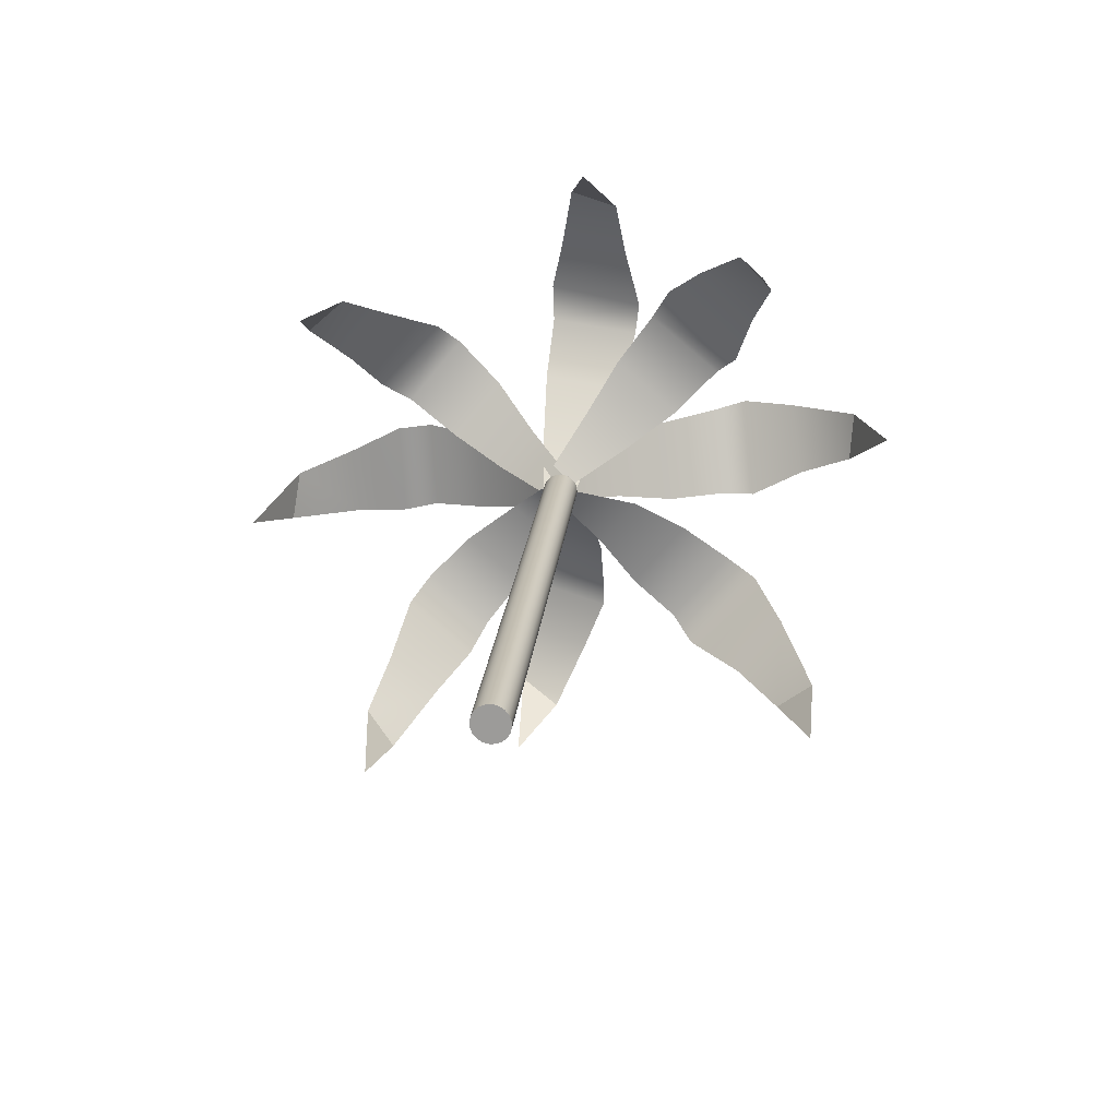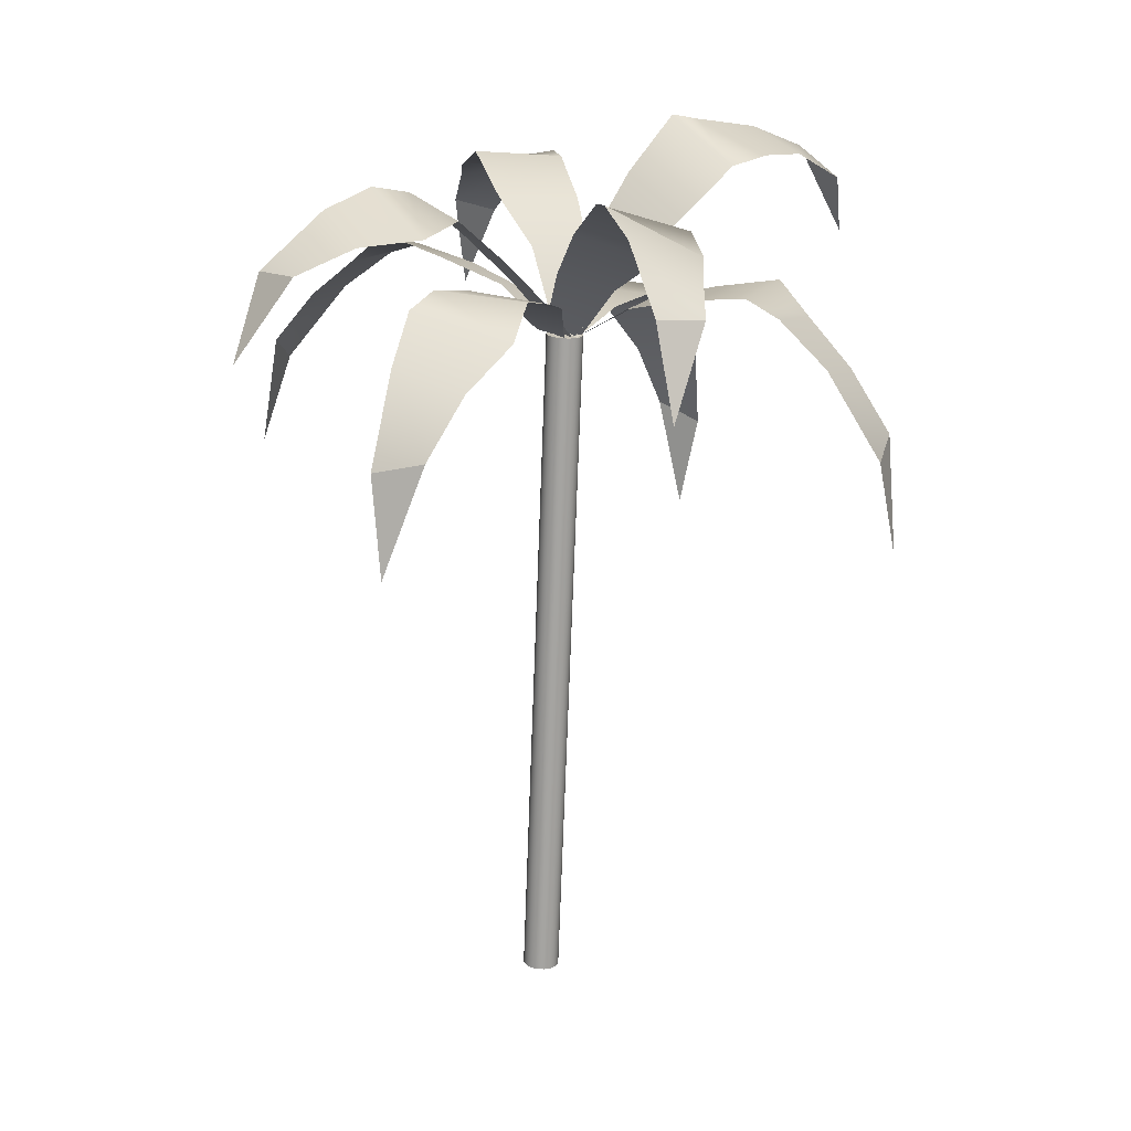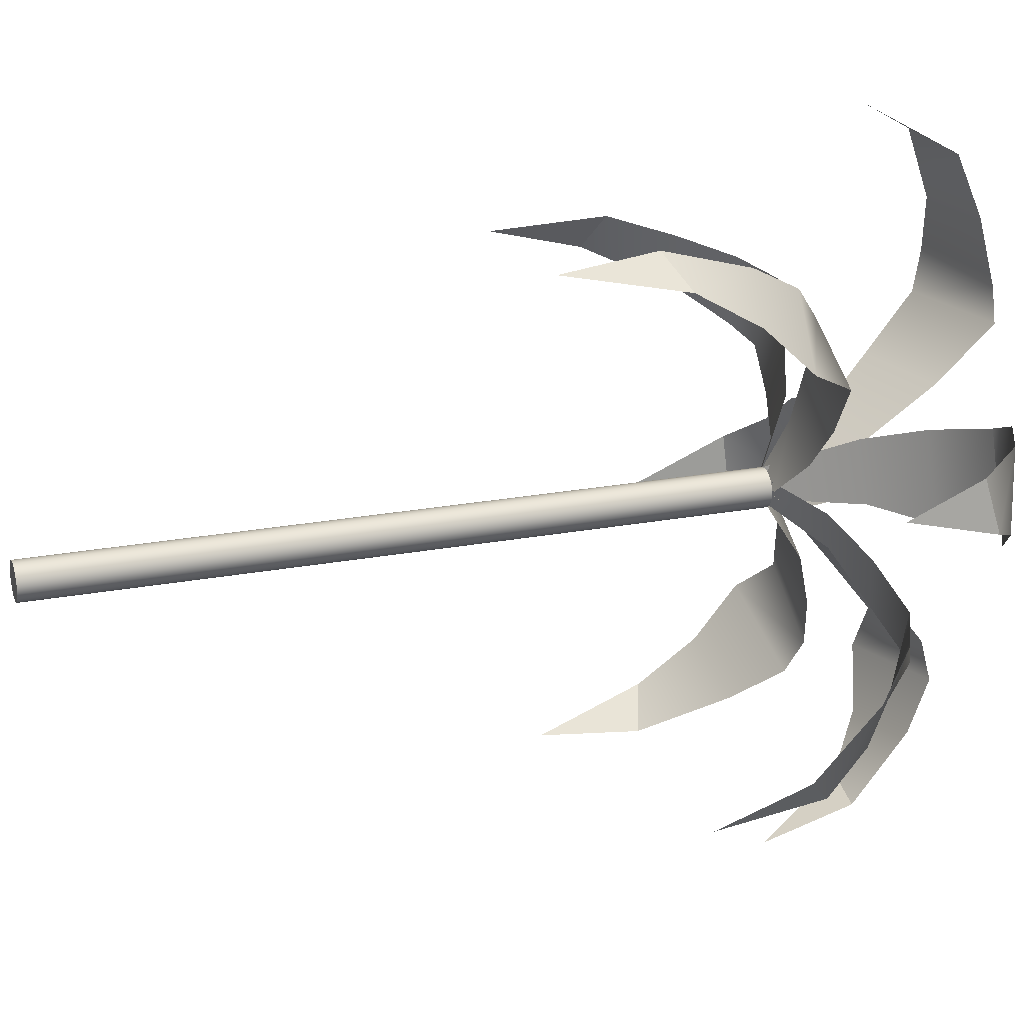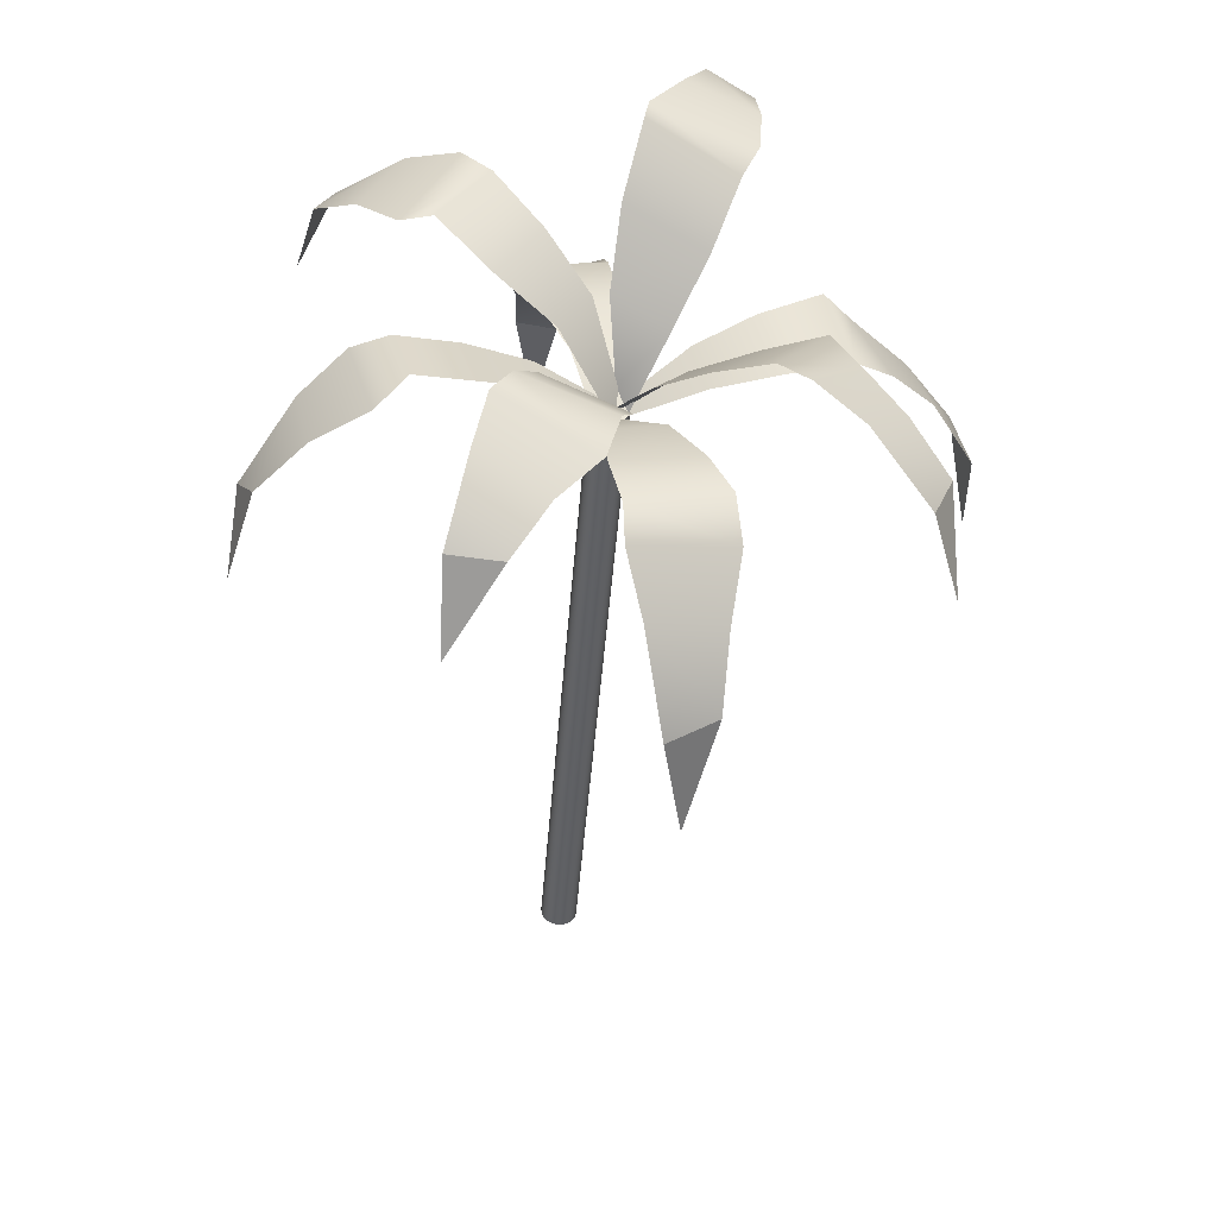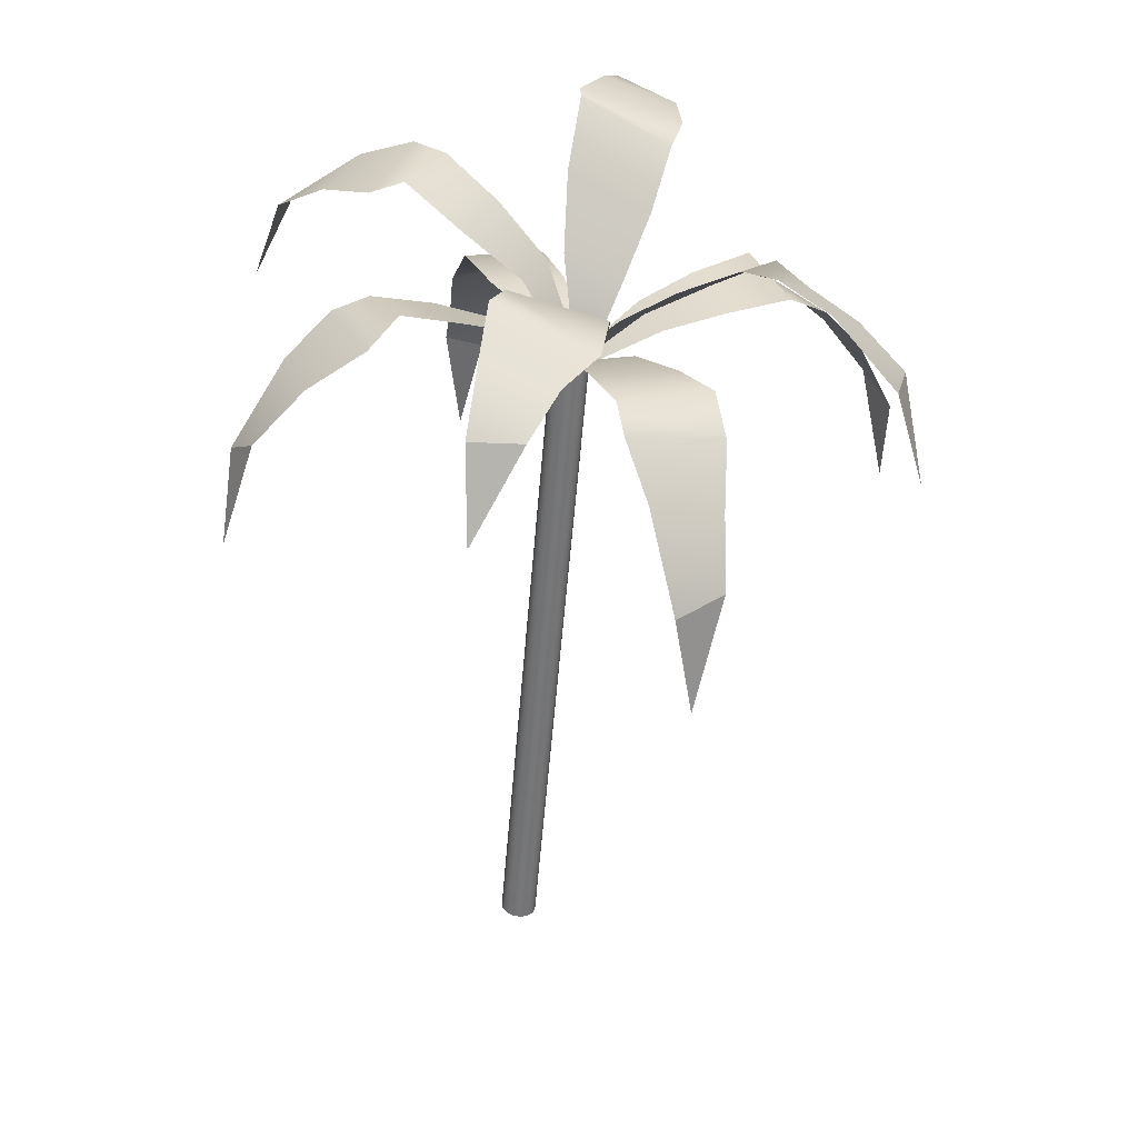
<metadata>
{"format":"obj","ext":"obj","renderer":"f3d","projection":"perspective","resolution":1024,"background":"white","views":[{"elev":-71.4,"azim":162.2,"up":"+Y"},{"elev":12.2,"azim":-133.7,"up":"+Y"},{"elev":31.1,"azim":78.6,"up":"+Z"},{"elev":40.9,"azim":-171.6,"up":"+Y"},{"elev":31.2,"azim":-179.7,"up":"+Y"}]}
</metadata>
<code>
v 7.827 196.9 -173.7
v 6.535 201.8 -172.4
v 6.541 204.3 -170.3
v 6.396 206.2 -167.7
v 6.88 207.8 -166.5
v 8.231 207.4 -163.9
v 10.03 206.9 -161.5
v 12.27 205.3 -159.3
v 8.564 201.3 -173.6
v 9.615 205.3 -171.6
v 10.58 207.4 -169.8
v 10.89 208.1 -168.1
v 11.85 207.8 -165.4
v 12.57 207.2 -162.6
v 13.5 205.6 -159.8
v 18.4 195.1 -145.2
v 18.93 200.3 -146.2
v 18.52 203.2 -148.2
v 18.31 205.4 -150.6
v 17.64 207.1 -151.7
v 16.34 207 -154.3
v 14.67 206.6 -156.8
v 13.72 205.5 -158.4
v 17.23 199.4 -145.2
v 15.72 203.5 -147
v 14.52 205.8 -148.7
v 14.08 206.7 -150.3
v 13.12 206.7 -153
v 12.41 206.4 -155.8
v 11.97 205.2 -158.8
v -1.881 196.5 -153
v -0.8567 201.6 -152.2
v 1.155 204.3 -152.5
v 3.59 206.4 -152.6
v 4.752 208 -153.2
v 7.341 207.6 -154.5
v 9.766 207 -156.3
v 12.39 205.3 -158
v -1.976 200.7 -154.2
v -0.1485 204.6 -155.7
v 1.543 206.8 -156.9
v 3.137 207.5 -157.2
v 5.867 207.3 -158.2
v 8.737 206.8 -158.8
v 11.98 205.2 -159
v 27.65 199.4 -164.7
v 26.06 204.4 -165
v 23.76 206.7 -164.5
v 21.14 208.4 -164.3
v 19.8 209.7 -163.5
v 17.28 208.8 -162.3
v 14.93 207.6 -160.7
v 12.51 205.3 -159.5
v 27.2 203.4 -163.3
v 24.9 206.8 -161.7
v 22.96 208.5 -160.4
v 21.3 208.9 -160
v 18.64 208.2 -159.1
v 15.89 207.1 -158.4
v 13.32 205.5 -158.2
v 10.11 209.3 -142.9
v 10.64 213.4 -145.3
v 11.25 214.4 -147.9
v 12.37 214.7 -150.6
v 12.34 215 -152.3
v 12.91 212.4 -154.5
v 13.07 209.5 -156.8
v 12.68 205.7 -157.7
v 8.573 212 -144.9
v 7.992 213.2 -148.4
v 7.788 213.2 -150.9
v 8.326 212.8 -152.5
v 9.245 210.6 -154.8
v 10.5 208.2 -157
v 11.99 205.3 -158.9
v 16.66 204.9 -174.4
v 14.38 208.7 -172.8
v 13.06 209.9 -170.5
v 11.52 210.2 -168.1
v 11.17 210.9 -166.5
v 11.16 209 -163.9
v 11.64 207.1 -161.2
v 12.08 205.2 -158.9
v 16.73 208.8 -172.8
v 16.21 211.3 -169.7
v 15.94 212.2 -167.3
v 15.35 211.9 -165.6
v 14.93 210 -163.1
v 14.29 207.8 -160.6
v 13.63 205.4 -158.6
v 27.25 206.2 -152
v 25.75 210.5 -153.9
v 23.55 211.9 -155.4
v 21.41 212.5 -157.3
v 19.81 213.2 -157.8
v 17.39 211.3 -158.6
v 14.84 209.2 -158.8
v 12.73 205.5 -159.4
v 25.38 209.9 -151.6
v 22.17 212.3 -152.3
v 19.72 213.1 -152.9
v 18.24 212.9 -153.8
v 15.94 211.1 -154.9
v 13.83 209 -156.3
v 12.39 205.3 -158
v -1.752 203.6 -166.7
v -1.108 207.5 -164.3
v 0.7366 209 -162.5
v 2.651 209.6 -160.4
v 4.068 210.5 -159.7
v 6.744 209 -159
v 9.6 207.5 -158.7
v 12.21 205.2 -158.4
v -0.5566 207.7 -166.5
v 2.132 210.6 -165.4
v 4.352 211.8 -164.6
v 5.797 211.7 -163.6
v 8.317 210.3 -162.5
v 10.7 208.3 -161.2
v 12.88 205.9 -159.8
v 15.93 174.4 -157.2
v 16.1 174.4 -157.4
v 16.2 174.4 -157.7
v 16.23 174.4 -157.9
v 16.17 174.3 -158.2
v 16.03 174.3 -158.4
v 15.83 174.3 -158.6
v 15.59 174.3 -158.7
v 15.33 174.2 -158.7
v 15.07 174.2 -158.6
v 14.84 174.2 -158.5
v 14.67 174.2 -158.3
v 14.57 174.2 -158.1
v 14.55 174.2 -157.8
v 14.6 174.2 -157.5
v 14.74 174.2 -157.3
v 14.94 174.2 -157.1
v 15.18 174.3 -157
v 15.45 174.3 -157
v 15.7 174.3 -157.1
v 13.32 205.4 -158.1
v 13.5 205.4 -158.3
v 13.6 205.4 -158.5
v 13.62 205.4 -158.8
v 13.56 205.4 -159.1
v 13.43 205.4 -159.3
v 13.23 205.3 -159.5
v 12.98 205.3 -159.6
v 12.72 205.3 -159.6
v 12.47 205.3 -159.5
v 12.24 205.2 -159.4
v 12.07 205.2 -159.2
v 11.96 205.2 -158.9
v 11.94 205.2 -158.7
v 12 205.2 -158.4
v 12.14 205.3 -158.2
v 12.34 205.3 -158
v 12.58 205.3 -157.9
v 12.84 205.4 -157.9
v 13.1 205.4 -158
v 15.39 174.3 -157.9
v 12.78 205.3 -158.7
v 7.827 196.9 -173.7
v 6.535 201.8 -172.4
v 6.541 204.3 -170.3
v 6.396 206.2 -167.7
v 6.88 207.8 -166.5
v 8.231 207.4 -163.9
v 10.03 206.9 -161.5
v 12.27 205.3 -159.3
v 8.564 201.3 -173.6
v 9.615 205.3 -171.6
v 10.58 207.4 -169.8
v 10.89 208.1 -168.1
v 11.85 207.8 -165.4
v 12.57 207.2 -162.6
v 13.5 205.6 -159.8
v 18.4 195.1 -145.2
v 18.93 200.3 -146.2
v 18.52 203.2 -148.2
v 18.31 205.4 -150.6
v 17.64 207.1 -151.7
v 16.34 207 -154.3
v 14.67 206.6 -156.8
v 13.72 205.5 -158.4
v 17.23 199.4 -145.2
v 15.72 203.5 -147
v 14.52 205.8 -148.7
v 14.08 206.7 -150.3
v 13.12 206.7 -153
v 12.41 206.4 -155.8
v 11.97 205.2 -158.8
v -1.881 196.5 -153
v -0.8567 201.6 -152.2
v 1.155 204.3 -152.5
v 3.59 206.4 -152.6
v 4.752 208 -153.2
v 7.341 207.6 -154.5
v 9.766 207 -156.3
v 12.39 205.3 -158
v -1.976 200.7 -154.2
v -0.1485 204.6 -155.7
v 1.543 206.8 -156.9
v 3.137 207.5 -157.2
v 5.867 207.3 -158.2
v 8.737 206.8 -158.8
v 11.98 205.2 -159
v 27.65 199.4 -164.7
v 26.06 204.4 -165
v 23.76 206.7 -164.5
v 21.14 208.4 -164.3
v 19.8 209.7 -163.5
v 17.28 208.8 -162.3
v 14.93 207.6 -160.7
v 12.51 205.3 -159.5
v 27.2 203.4 -163.3
v 24.9 206.8 -161.7
v 22.96 208.5 -160.4
v 21.3 208.9 -160
v 18.64 208.2 -159.1
v 15.89 207.1 -158.4
v 13.32 205.5 -158.2
v 10.11 209.3 -142.9
v 10.64 213.4 -145.3
v 11.25 214.4 -147.9
v 12.37 214.7 -150.6
v 12.34 215 -152.3
v 12.91 212.4 -154.5
v 13.07 209.5 -156.8
v 12.68 205.7 -157.7
v 8.573 212 -144.9
v 7.992 213.2 -148.4
v 7.788 213.2 -150.9
v 8.326 212.8 -152.5
v 9.245 210.6 -154.8
v 10.5 208.2 -157
v 11.99 205.3 -158.9
v 16.66 204.9 -174.4
v 14.38 208.7 -172.8
v 13.06 209.9 -170.5
v 11.52 210.2 -168.1
v 11.17 210.9 -166.5
v 11.16 209 -163.9
v 11.64 207.1 -161.2
v 12.08 205.2 -158.9
v 16.73 208.8 -172.8
v 16.21 211.3 -169.7
v 15.94 212.2 -167.3
v 15.35 211.9 -165.6
v 14.93 210 -163.1
v 14.29 207.8 -160.6
v 13.63 205.4 -158.6
v 27.25 206.2 -152
v 25.75 210.5 -153.9
v 23.55 211.9 -155.4
v 21.41 212.5 -157.3
v 19.81 213.2 -157.8
v 17.39 211.3 -158.6
v 14.84 209.2 -158.8
v 12.73 205.5 -159.4
v 25.38 209.9 -151.6
v 22.17 212.3 -152.3
v 19.72 213.1 -152.9
v 18.24 212.9 -153.8
v 15.94 211.1 -154.9
v 13.83 209 -156.3
v 12.39 205.3 -158
v -1.752 203.6 -166.7
v -1.108 207.5 -164.3
v 0.7366 209 -162.5
v 2.651 209.6 -160.4
v 4.068 210.5 -159.7
v 6.744 209 -159
v 9.6 207.5 -158.7
v 12.21 205.2 -158.4
v -0.5566 207.7 -166.5
v 2.132 210.6 -165.4
v 4.352 211.8 -164.6
v 5.797 211.7 -163.6
v 8.317 210.3 -162.5
v 10.7 208.3 -161.2
v 12.88 205.9 -159.8
v 15.93 174.4 -157.2
v 16.1 174.4 -157.4
v 16.2 174.4 -157.7
v 16.23 174.4 -157.9
v 16.17 174.3 -158.2
v 16.03 174.3 -158.4
v 15.83 174.3 -158.6
v 15.59 174.3 -158.7
v 15.33 174.2 -158.7
v 15.07 174.2 -158.6
v 14.84 174.2 -158.5
v 14.67 174.2 -158.3
v 14.57 174.2 -158.1
v 14.55 174.2 -157.8
v 14.6 174.2 -157.5
v 14.74 174.2 -157.3
v 14.94 174.2 -157.1
v 15.18 174.3 -157
v 15.45 174.3 -157
v 15.7 174.3 -157.1
v 13.32 205.4 -158.1
v 13.5 205.4 -158.3
v 13.6 205.4 -158.5
v 13.62 205.4 -158.8
v 13.56 205.4 -159.1
v 13.43 205.4 -159.3
v 13.23 205.3 -159.5
v 12.98 205.3 -159.6
v 12.72 205.3 -159.6
v 12.47 205.3 -159.5
v 12.24 205.2 -159.4
v 12.07 205.2 -159.2
v 11.96 205.2 -158.9
v 11.94 205.2 -158.7
v 12 205.2 -158.4
v 12.14 205.3 -158.2
v 12.34 205.3 -158
v 12.58 205.3 -157.9
v 12.84 205.4 -157.9
v 13.1 205.4 -158
v 15.39 174.3 -157.9
v 12.78 205.3 -158.7
f 1 2 9
f 3 10 2
f 2 10 9
f 4 11 3
f 3 11 10
f 5 12 4
f 4 12 11
f 5 6 12
f 12 6 13
f 6 7 13
f 13 7 14
f 7 8 14
f 14 8 15
f 16 17 24
f 18 25 17
f 17 25 24
f 19 26 18
f 18 26 25
f 20 27 19
f 19 27 26
f 20 21 27
f 27 21 28
f 21 22 28
f 28 22 29
f 22 23 29
f 29 23 30
f 31 32 39
f 33 40 32
f 32 40 39
f 34 41 33
f 33 41 40
f 35 42 34
f 34 42 41
f 35 36 42
f 42 36 43
f 36 37 43
f 43 37 44
f 38 45 37
f 37 45 44
f 46 47 54
f 48 55 47
f 47 55 54
f 49 56 48
f 48 56 55
f 50 57 49
f 49 57 56
f 50 51 57
f 57 51 58
f 51 52 58
f 58 52 59
f 53 60 52
f 52 60 59
f 61 62 69
f 63 70 62
f 62 70 69
f 64 71 63
f 63 71 70
f 65 72 64
f 64 72 71
f 65 66 72
f 72 66 73
f 66 67 73
f 73 67 74
f 67 68 74
f 74 68 75
f 76 77 84
f 78 85 77
f 77 85 84
f 79 86 78
f 78 86 85
f 80 87 79
f 79 87 86
f 80 81 87
f 87 81 88
f 81 82 88
f 88 82 89
f 82 83 89
f 89 83 90
f 91 92 99
f 93 100 92
f 92 100 99
f 94 101 93
f 93 101 100
f 95 102 94
f 94 102 101
f 95 96 102
f 102 96 103
f 96 97 103
f 103 97 104
f 98 105 97
f 97 105 104
f 106 107 114
f 108 115 107
f 107 115 114
f 109 116 108
f 108 116 115
f 110 117 109
f 109 117 116
f 110 111 117
f 117 111 118
f 111 112 118
f 118 112 119
f 113 120 112
f 112 120 119
f 121 122 141
f 141 122 142
f 122 123 142
f 142 123 143
f 123 124 143
f 143 124 144
f 124 125 144
f 144 125 145
f 125 126 145
f 145 126 146
f 126 127 146
f 146 127 147
f 127 128 147
f 147 128 148
f 128 129 148
f 148 129 149
f 129 130 149
f 149 130 150
f 130 131 150
f 150 131 151
f 131 132 151
f 151 132 152
f 132 133 152
f 152 133 153
f 133 134 153
f 153 134 154
f 134 135 154
f 154 135 155
f 135 136 155
f 155 136 156
f 136 137 156
f 156 137 157
f 137 138 157
f 157 138 158
f 138 139 158
f 158 139 159
f 139 140 159
f 159 140 160
f 140 121 160
f 160 121 141
f 122 121 161
f 123 122 161
f 124 123 161
f 125 124 161
f 126 125 161
f 127 126 161
f 128 127 161
f 129 128 161
f 130 129 161
f 131 130 161
f 132 131 161
f 133 132 161
f 134 133 161
f 135 134 161
f 136 135 161
f 137 136 161
f 138 137 161
f 139 138 161
f 140 139 161
f 121 140 161
f 141 142 162
f 142 143 162
f 143 144 162
f 144 145 162
f 145 146 162
f 146 147 162
f 147 148 162
f 148 149 162
f 149 150 162
f 150 151 162
f 151 152 162
f 152 153 162
f 153 154 162
f 154 155 162
f 155 156 162
f 156 157 162
f 157 158 162
f 158 159 162
f 159 160 162
f 160 141 162
f 163 164 171
f 165 172 164
f 164 172 171
f 166 173 165
f 165 173 172
f 167 174 166
f 166 174 173
f 167 168 174
f 174 168 175
f 168 169 175
f 175 169 176
f 169 170 176
f 176 170 177
f 178 179 186
f 180 187 179
f 179 187 186
f 181 188 180
f 180 188 187
f 182 189 181
f 181 189 188
f 182 183 189
f 189 183 190
f 183 184 190
f 190 184 191
f 184 185 191
f 191 185 192
f 193 194 201
f 195 202 194
f 194 202 201
f 196 203 195
f 195 203 202
f 197 204 196
f 196 204 203
f 197 198 204
f 204 198 205
f 198 199 205
f 205 199 206
f 200 207 199
f 199 207 206
f 208 209 216
f 210 217 209
f 209 217 216
f 211 218 210
f 210 218 217
f 212 219 211
f 211 219 218
f 212 213 219
f 219 213 220
f 213 214 220
f 220 214 221
f 215 222 214
f 214 222 221
f 223 224 231
f 225 232 224
f 224 232 231
f 226 233 225
f 225 233 232
f 227 234 226
f 226 234 233
f 227 228 234
f 234 228 235
f 228 229 235
f 235 229 236
f 229 230 236
f 236 230 237
f 238 239 246
f 240 247 239
f 239 247 246
f 241 248 240
f 240 248 247
f 242 249 241
f 241 249 248
f 242 243 249
f 249 243 250
f 243 244 250
f 250 244 251
f 244 245 251
f 251 245 252
f 253 254 261
f 255 262 254
f 254 262 261
f 256 263 255
f 255 263 262
f 257 264 256
f 256 264 263
f 257 258 264
f 264 258 265
f 258 259 265
f 265 259 266
f 260 267 259
f 259 267 266
f 268 269 276
f 270 277 269
f 269 277 276
f 271 278 270
f 270 278 277
f 272 279 271
f 271 279 278
f 272 273 279
f 279 273 280
f 273 274 280
f 280 274 281
f 275 282 274
f 274 282 281
f 283 284 303
f 303 284 304
f 284 285 304
f 304 285 305
f 285 286 305
f 305 286 306
f 286 287 306
f 306 287 307
f 287 288 307
f 307 288 308
f 288 289 308
f 308 289 309
f 289 290 309
f 309 290 310
f 290 291 310
f 310 291 311
f 291 292 311
f 311 292 312
f 292 293 312
f 312 293 313
f 293 294 313
f 313 294 314
f 294 295 314
f 314 295 315
f 295 296 315
f 315 296 316
f 296 297 316
f 316 297 317
f 297 298 317
f 317 298 318
f 298 299 318
f 318 299 319
f 299 300 319
f 319 300 320
f 300 301 320
f 320 301 321
f 301 302 321
f 321 302 322
f 302 283 322
f 322 283 303
f 284 283 323
f 285 284 323
f 286 285 323
f 287 286 323
f 288 287 323
f 289 288 323
f 290 289 323
f 291 290 323
f 292 291 323
f 293 292 323
f 294 293 323
f 295 294 323
f 296 295 323
f 297 296 323
f 298 297 323
f 299 298 323
f 300 299 323
f 301 300 323
f 302 301 323
f 283 302 323
f 303 304 324
f 304 305 324
f 305 306 324
f 306 307 324
f 307 308 324
f 308 309 324
f 309 310 324
f 310 311 324
f 311 312 324
f 312 313 324
f 313 314 324
f 314 315 324
f 315 316 324
f 316 317 324
f 317 318 324
f 318 319 324
f 319 320 324
f 320 321 324
f 321 322 324
f 322 303 324

</code>
